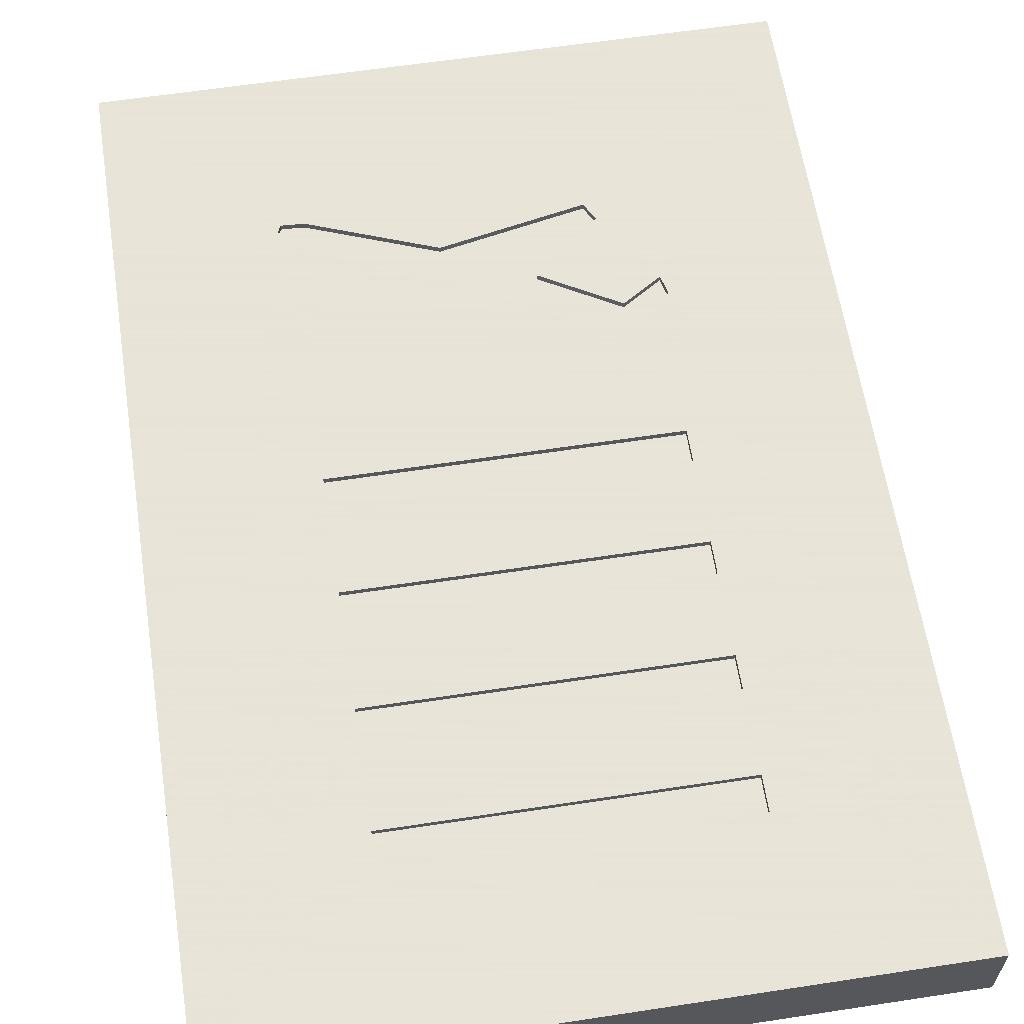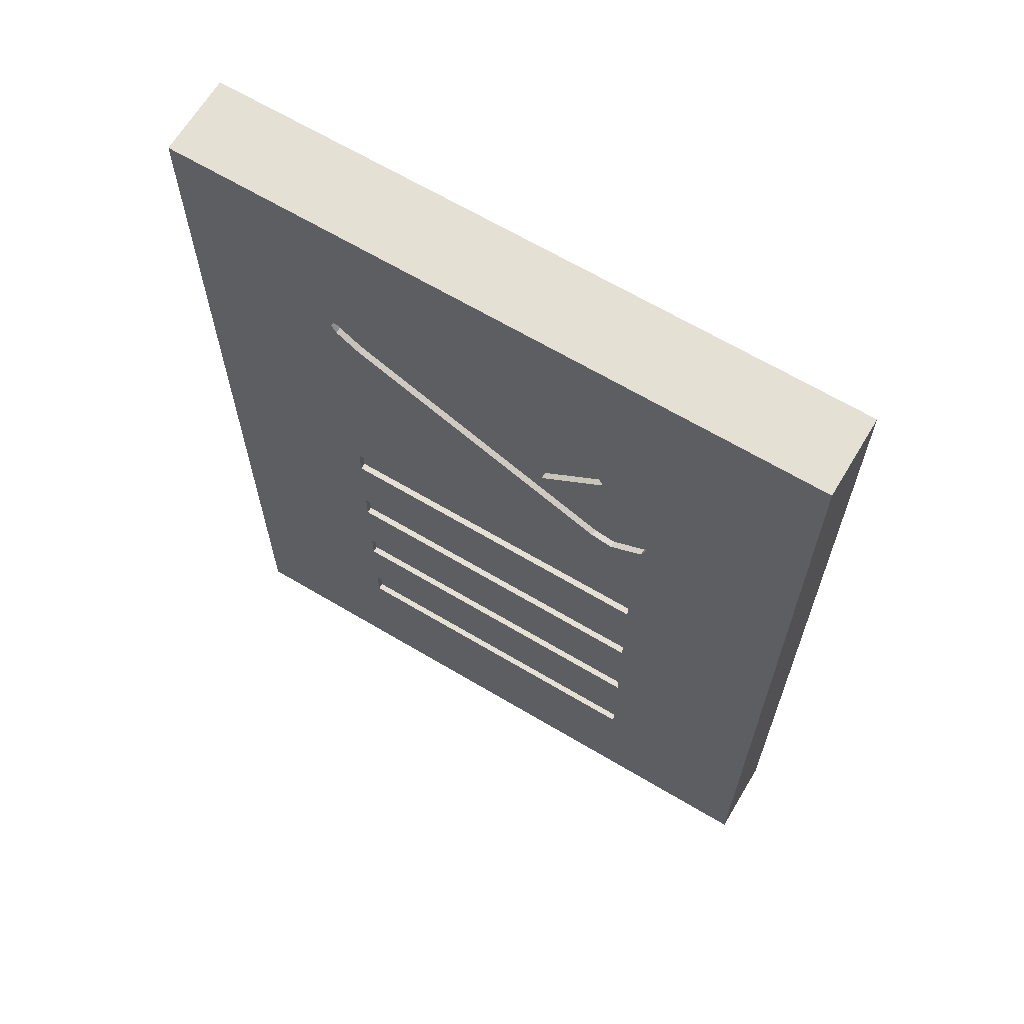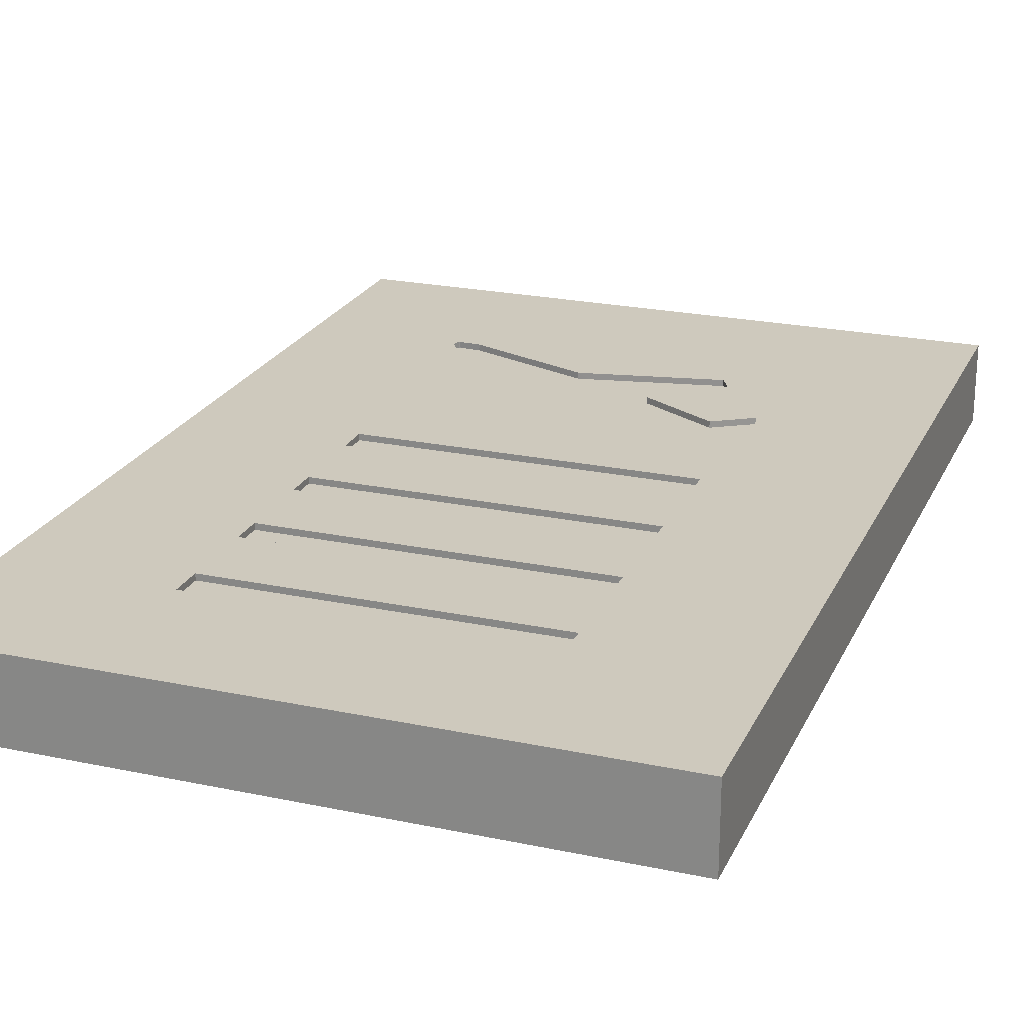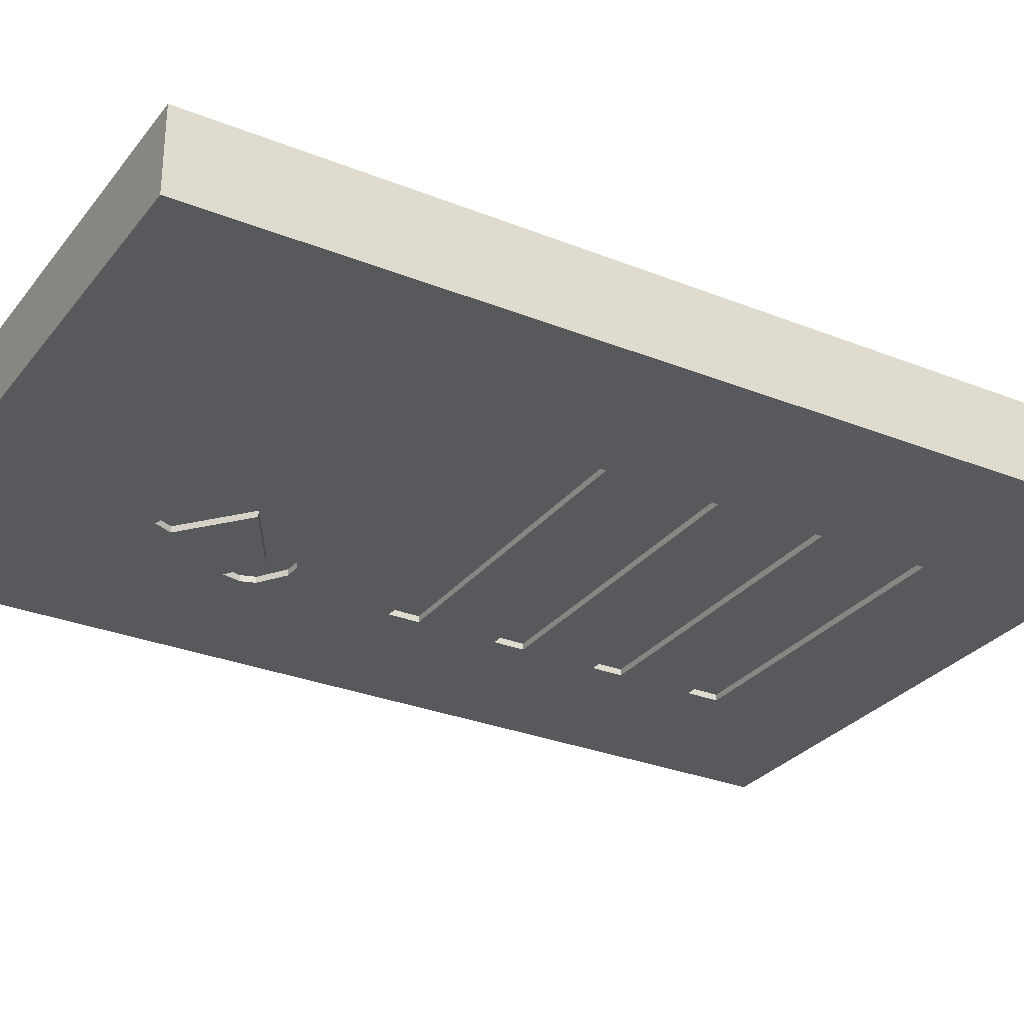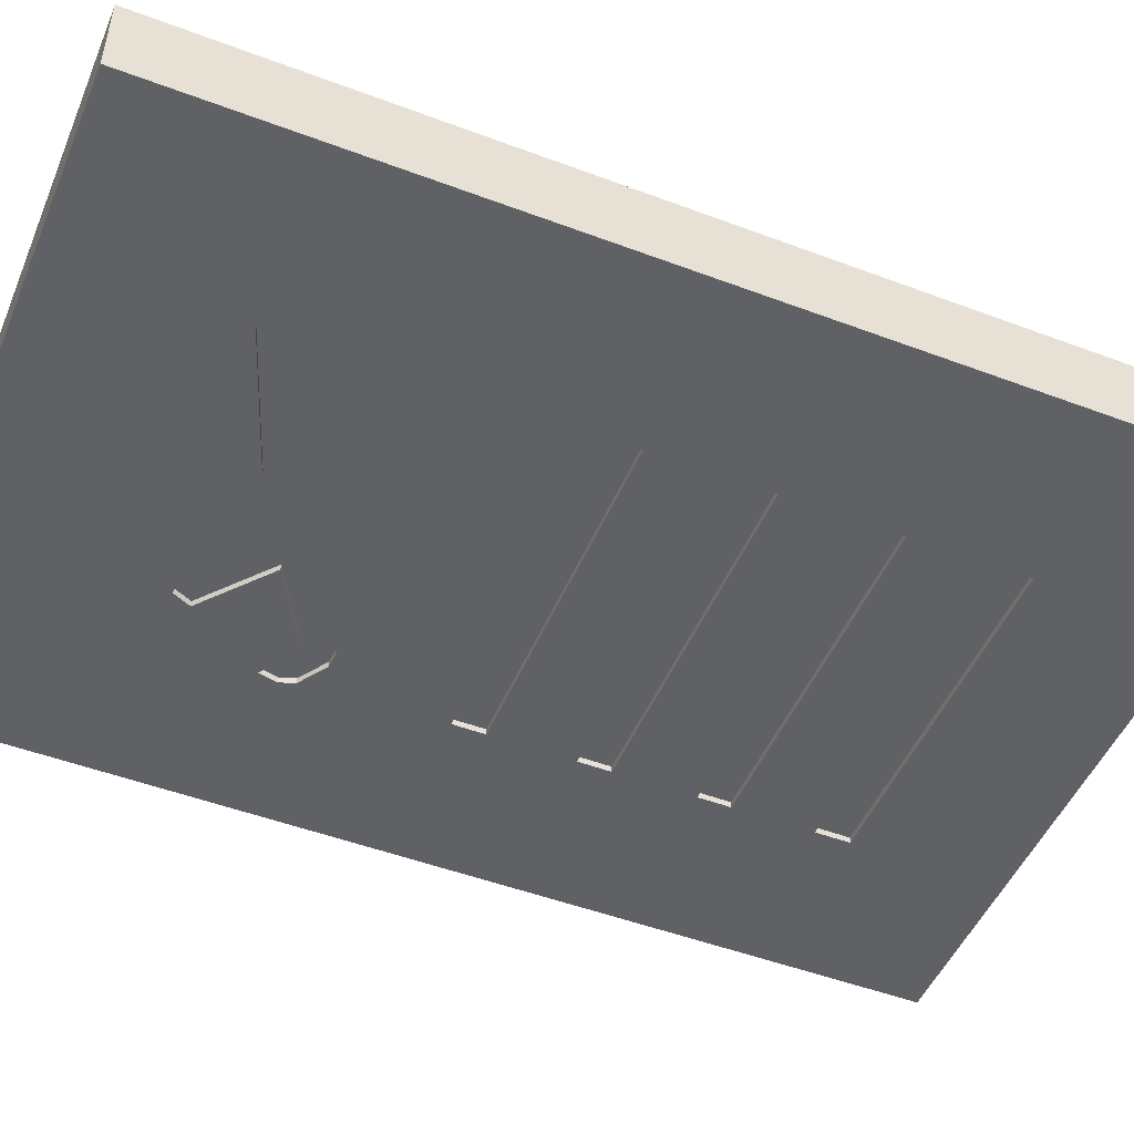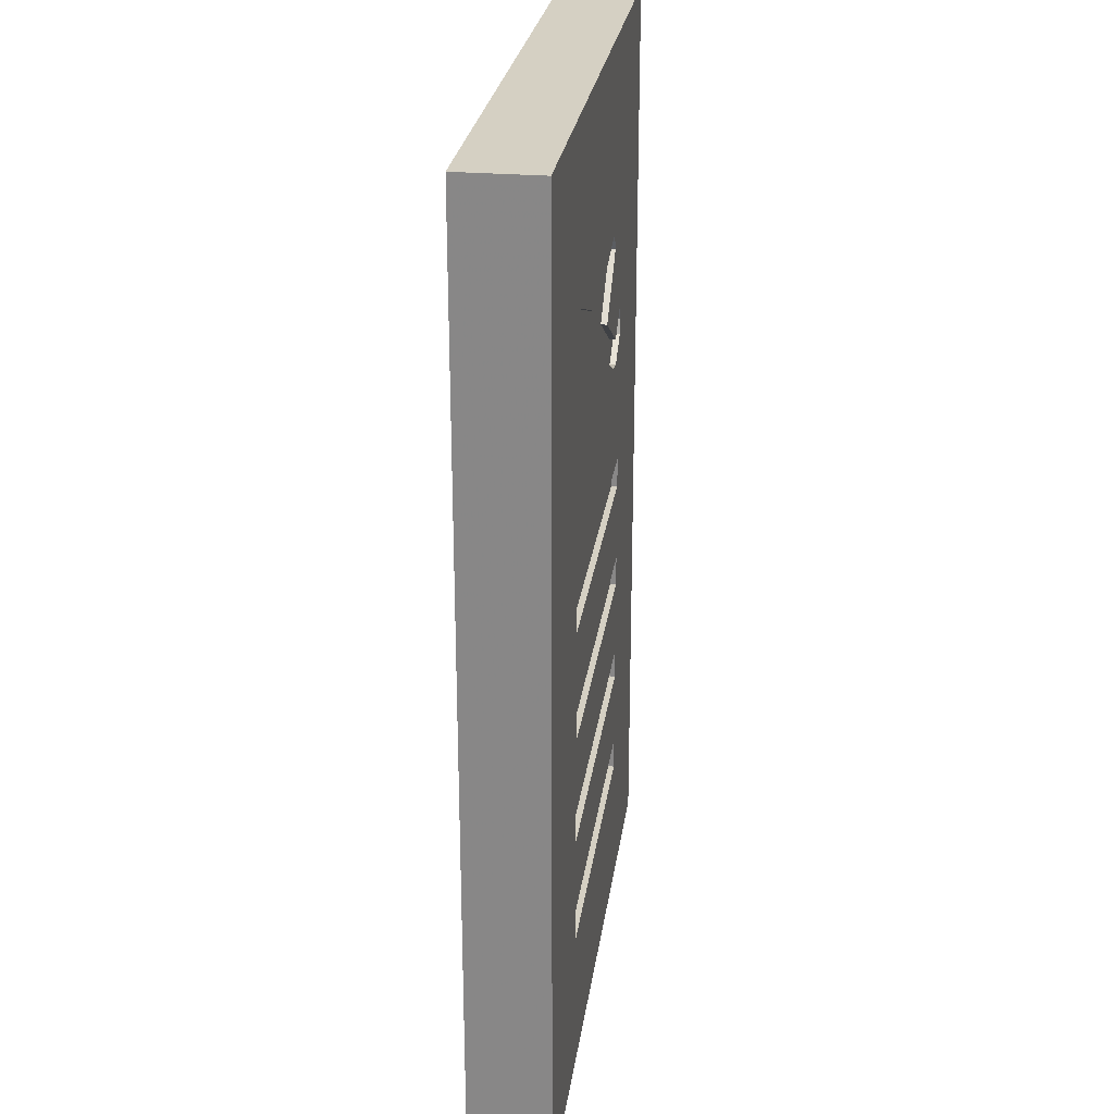
<metadata>
{"format":"obj","ext":"obj","renderer":"f3d","projection":"perspective","resolution":1024,"background":"white","views":[{"elev":61.4,"azim":-8.8,"up":"+Z"},{"elev":65.7,"azim":30.9,"up":"+Y"},{"elev":22.7,"azim":20.0,"up":"+Z"},{"elev":-29.4,"azim":-120.6,"up":"+Z"},{"elev":-49.4,"azim":-112.6,"up":"+Z"},{"elev":26.1,"azim":-82.2,"up":"+Y"}]}
</metadata>
<code>
v -1.07 0.2895 0.1693
v -1.07 4.112 0.1693
v -1.07 0.2895 -0.1693
v -1.07 4.112 -0.1693
v 1.07 0.2895 0.1693
v 1.07 4.112 0.1693
v 1.07 0.2895 -0.1693
v 1.07 4.112 -0.1693
f 2 3 1
f 4 7 3
f 8 5 7
f 6 1 5
f 7 1 3
f 4 6 8
f 2 4 3
f 4 8 7
f 8 6 5
f 6 2 1
f 7 5 1
f 4 2 6
v -1.62 -1e-06 0.2
v -1.62 4.763 0.2
v 1.62 4.763 0.2
v 1.62 -1e-06 0.2
v 0.8065 0.905 0.2
v -0.8056 0.905 0.2
v -0.8056 0.7383 0.2
v 0.8065 0.7383 0.2
v 0.8065 1.453 0.2
v -0.8056 1.453 0.2
v -0.8056 1.296 0.2
v 0.8065 1.296 0.2
v 0.8065 2 0.2
v -0.8056 2 0.2
v -0.8056 1.844 0.2
v 0.8065 1.844 0.2
v 0.8065 2.56 0.2
v -0.8056 2.56 0.2
v -0.8056 2.405 0.2
v 0.8065 2.405 0.2
v 0.8356 3.22 0.2
v 0.8588 3.294 0.2
v 0.8375 3.38 0.2
v 0.65 3.261 0.2
v 0.2832 3.473 0.2
v 0.6031 3.741 0.2
v 0.5577 3.829 0.2
v -0.1324 3.69 0.2
v -0.7313 3.919 0.2
v -0.843 3.925 0.2
v -0.8579 3.89 0.2
v -0.8338 3.843 0.2
v -0.7209 3.764 0.2
v 0.5687 3.141 0.2
v 0.6743 3.122 0.2
v -1.62 -1e-06 -0.2
v -1.62 4.763 -0.2
v 1.62 4.763 -0.2
v 1.62 1e-06 -0.1999
v 0.8065 0.905 -0.2
v -0.8056 0.905 -0.2
v -0.8056 0.7383 -0.2
v 0.8065 0.7383 -0.2
v 0.8065 1.453 -0.2
v -0.8056 1.453 -0.2
v -0.8056 1.296 -0.2
v 0.8065 1.296 -0.2
v 0.8065 2 -0.2
v -0.8056 2 -0.2
v -0.8056 1.844 -0.2
v 0.8065 1.844 -0.2
v 0.8065 2.56 -0.2
v -0.8056 2.56 -0.2
v -0.8056 2.405 -0.2
v 0.8065 2.405 -0.2
v 0.8352 3.221 -0.2
v 0.8588 3.292 -0.2
v 0.8376 3.38 -0.2
v 0.65 3.261 -0.2
v 0.2833 3.474 -0.2
v 0.6015 3.74 -0.2
v 0.5607 3.829 -0.2
v -0.1401 3.691 -0.2
v -0.7724 3.929 -0.2
v -0.8549 3.916 -0.2
v -0.8444 3.855 -0.2
v -0.7209 3.764 -0.2
v 0.6162 3.126 -0.2
v 0.7008 3.13 -0.2
f 16 15 12
f 14 20 19
f 18 24 23
f 14 19 9
f 19 18 9
f 15 14 9
f 22 21 27
f 21 12 28
f 18 23 9
f 23 22 9
f 28 27 21
f 27 9 22
f 29 43 25
f 25 28 12
f 29 25 12
f 26 25 41
f 9 27 26
f 12 11 30
f 29 12 30
f 10 9 39
f 9 26 40
f 25 43 42
f 25 42 41
f 26 41 40
f 31 30 11
f 9 40 39
f 31 11 34
f 10 39 38
f 33 32 34
f 32 31 34
f 11 10 37
f 10 38 37
f 37 36 35
f 11 37 35
f 35 34 11
f 20 14 13
f 24 18 17
f 20 13 12
f 13 16 12
f 21 24 12
f 24 17 12
f 12 17 20
f 15 9 12
f 51 47 50
f 49 54 55
f 53 58 59
f 49 44 54
f 54 44 53
f 50 44 49
f 57 62 56
f 56 63 47
f 53 44 58
f 58 44 57
f 63 56 62
f 62 57 44
f 77 60 76
f 64 60 77
f 60 47 63
f 64 47 60
f 61 75 60
f 44 61 62
f 47 65 46
f 64 65 47
f 45 74 44
f 44 74 61
f 60 75 76
f 61 74 75
f 66 46 65
f 66 69 46
f 45 73 74
f 68 69 67
f 67 69 66
f 46 72 45
f 45 72 73
f 72 70 71
f 46 70 72
f 70 46 69
f 55 48 49
f 59 52 53
f 55 47 48
f 48 47 51
f 56 47 59
f 59 47 52
f 47 55 52
f 50 47 44
f 43 77 76
f 38 72 37
f 40 74 39
f 39 73 38
f 35 70 34
f 9 45 44
f 19 55 54
f 17 53 52
f 11 47 46
f 24 56 59
f 75 40 41
f 10 46 45
f 63 25 60
f 56 22 57
f 67 33 68
f 38 73 72
f 71 37 72
f 31 67 66
f 77 29 64
f 61 27 62
f 75 42 76
f 66 30 31
f 15 51 50
f 13 49 48
f 18 54 53
f 16 48 51
f 27 63 62
f 70 36 71
f 20 52 55
f 39 74 73
f 14 50 49
f 23 59 58
f 42 43 76
f 25 61 60
f 47 9 44
f 33 69 68
f 22 58 57
f 65 29 30
f 34 70 69
f 9 10 45
f 19 20 55
f 17 18 53
f 11 12 47
f 24 21 56
f 75 74 40
f 10 11 46
f 63 28 25
f 56 21 22
f 67 32 33
f 71 36 37
f 31 32 67
f 77 43 29
f 61 26 27
f 75 41 42
f 66 65 30
f 15 16 51
f 13 14 49
f 18 19 54
f 16 13 48
f 27 28 63
f 70 35 36
f 20 17 52
f 14 15 50
f 23 24 59
f 25 26 61
f 47 12 9
f 33 34 69
f 22 23 58
f 65 64 29

</code>
